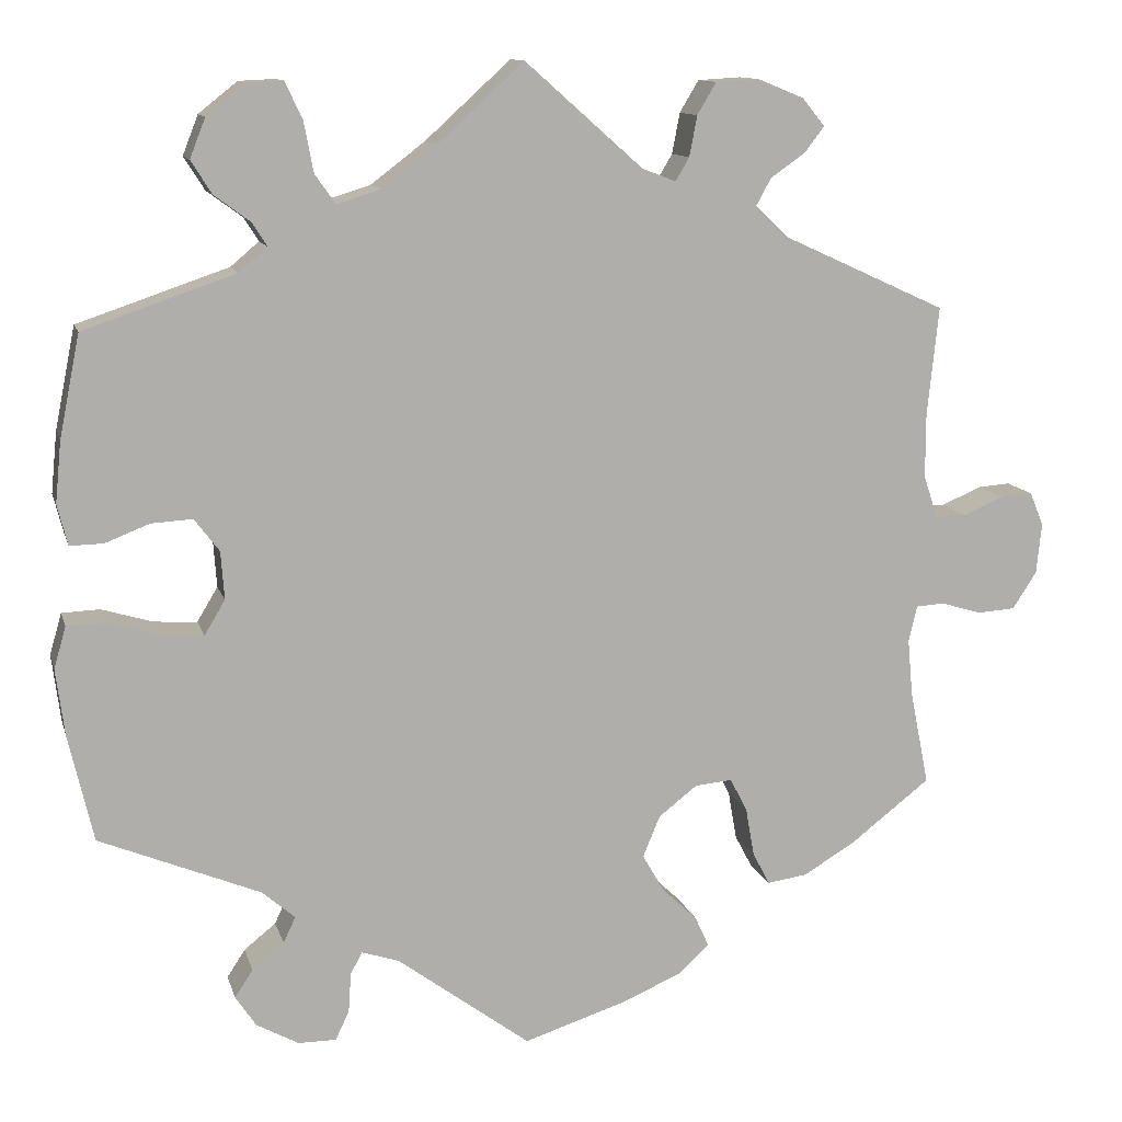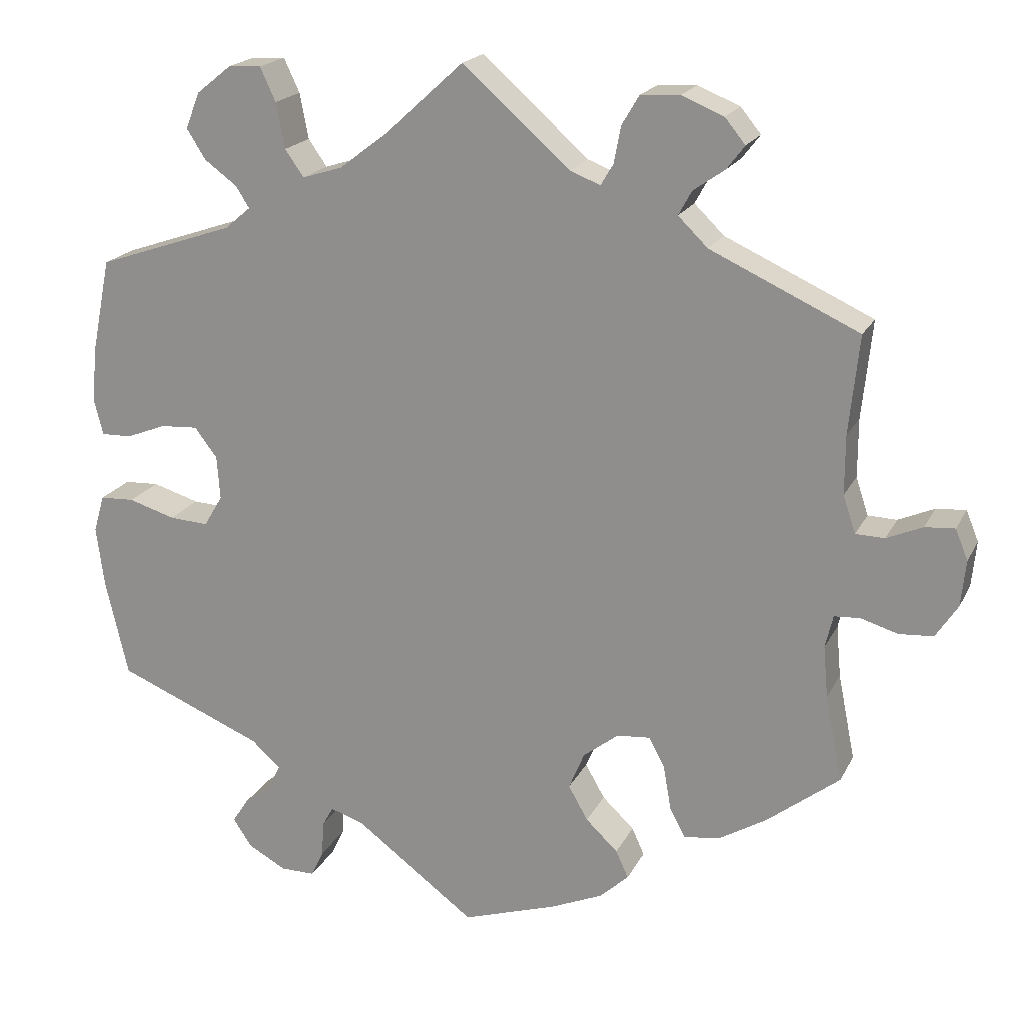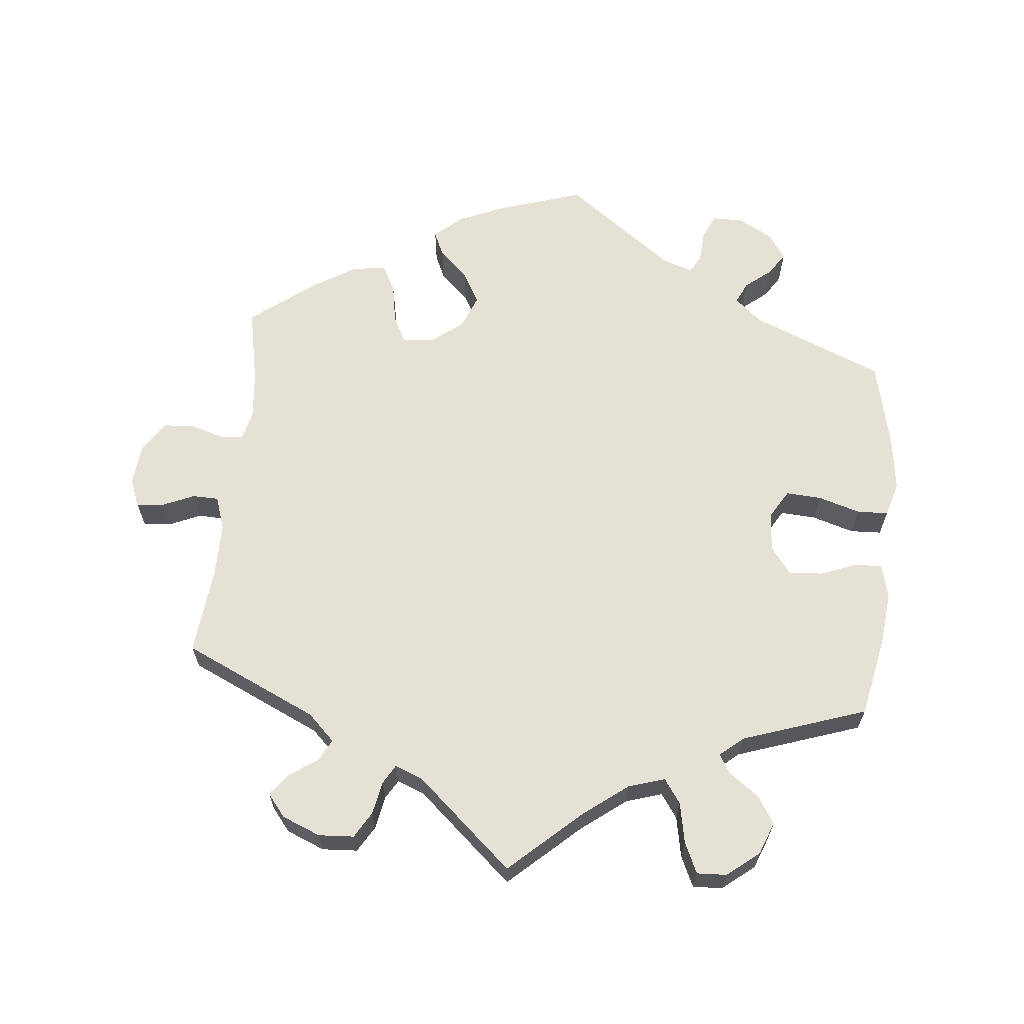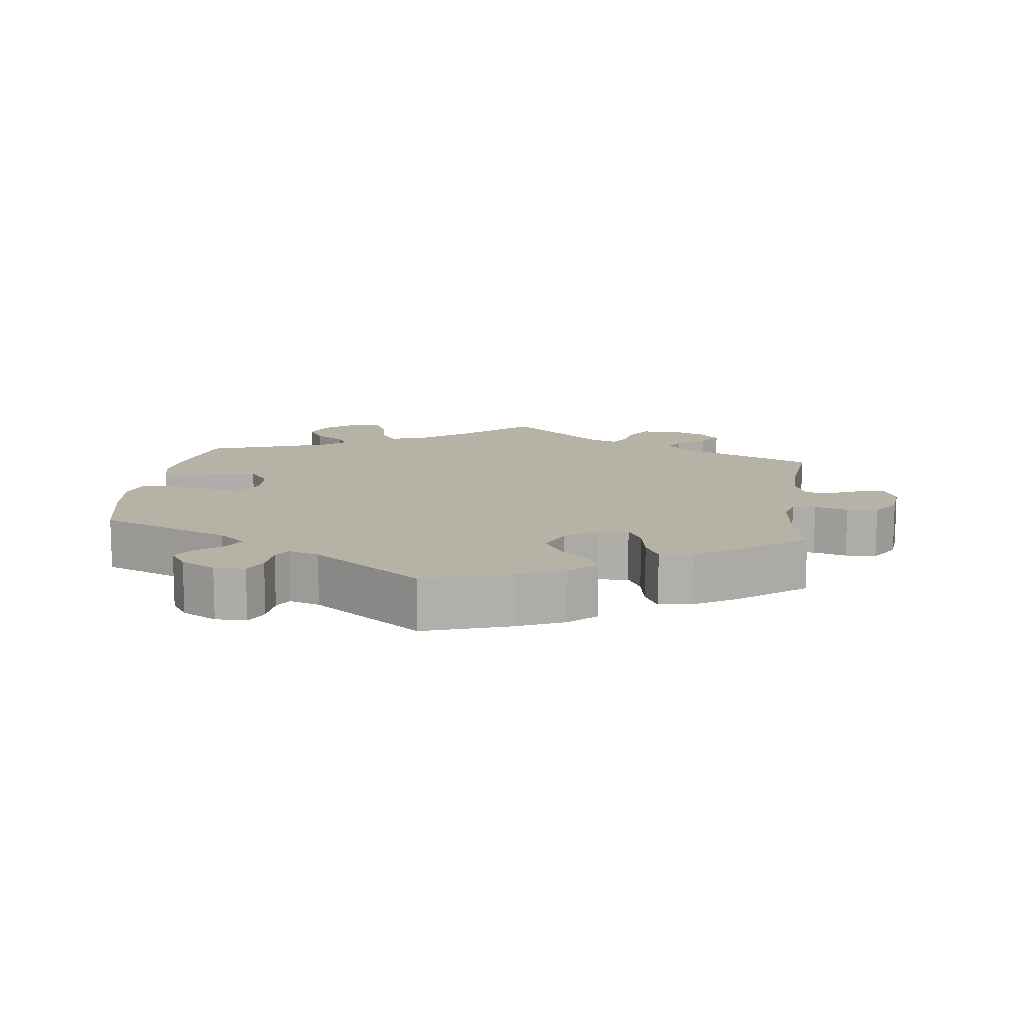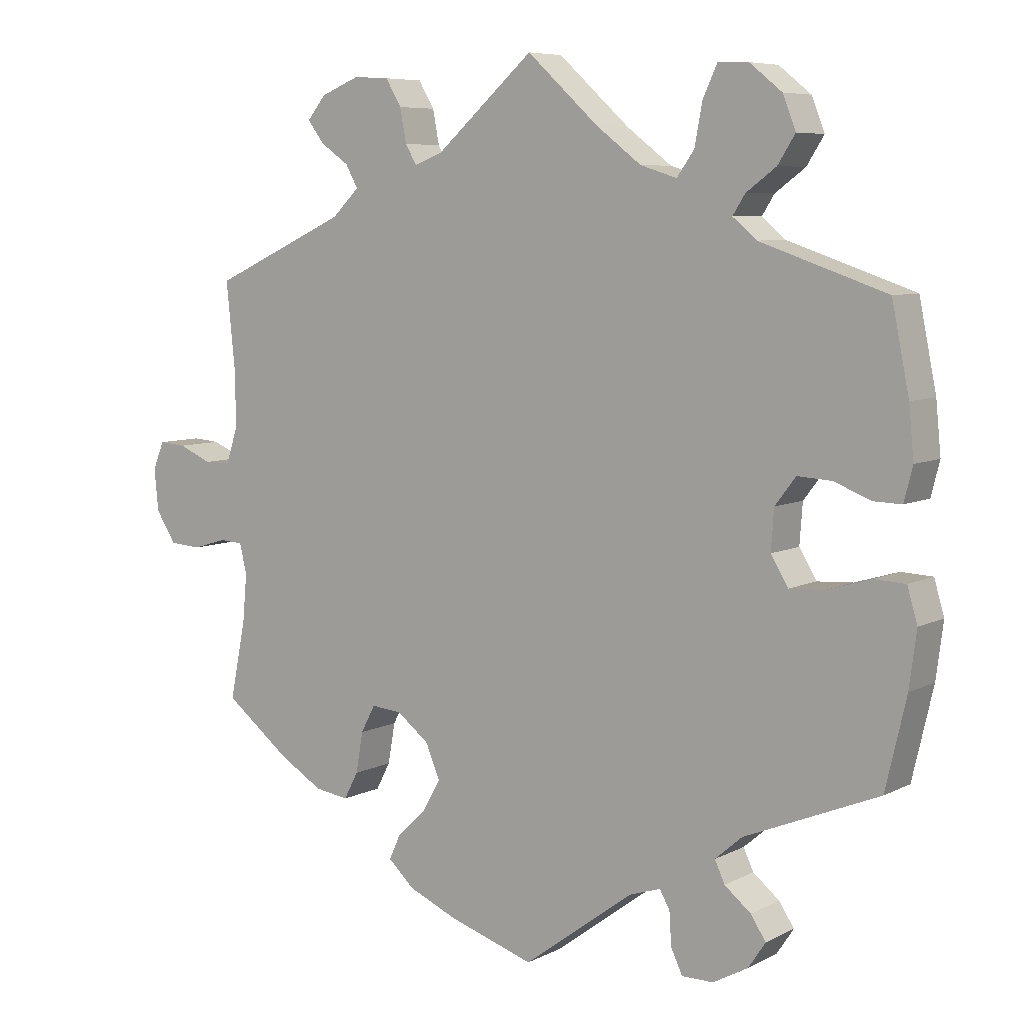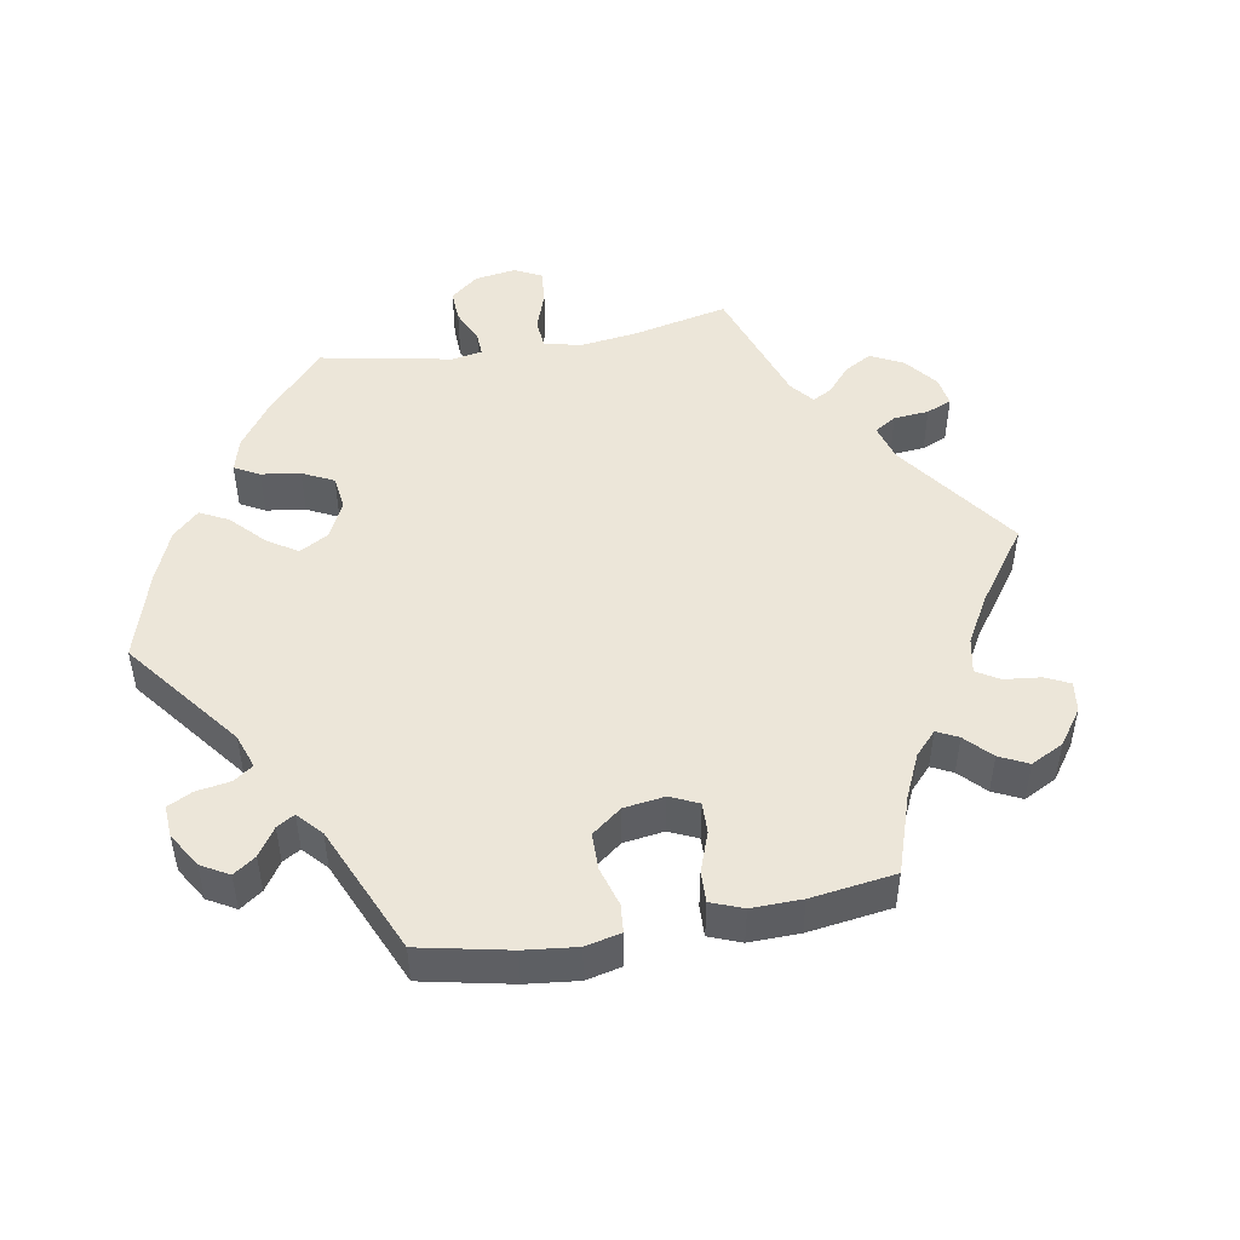
<metadata>
{"format":"obj","ext":"obj","renderer":"f3d","projection":"perspective","resolution":1024,"background":"white","views":[{"elev":11.7,"azim":166.0,"up":"+Z"},{"elev":19.6,"azim":-159.8,"up":"+Z"},{"elev":64.2,"azim":5.7,"up":"+Y"},{"elev":12.2,"azim":-172.8,"up":"+Y"},{"elev":7.0,"azim":35.2,"up":"+Z"},{"elev":48.6,"azim":-160.3,"up":"+Y"}]}
</metadata>
<code>
v 0.524 0.07 0.17
v 0.531 0.07 0.099
v 0.519 0.07 0.052
v 0.48 0.07 0.053
v 0.429 0.07 0.073
v 0.381 0.07 0.076
v 0.352 0.07 0.038
v 0.348 0.07 -0.018
v 0.372 0.07 -0.058
v 0.422 0.07 -0.055
v 0.482 0.07 -0.037
v 0.526 0.07 -0.039
v 0.54 0.07 -0.087
v 0.53 0.07 -0.164
v 0.501 0.07 -0.289
v 0.314 0.07 -0.366
v 0.276 0.07 -0.399
v 0.29 0.07 -0.429
v 0.327 0.07 -0.459
v 0.348 0.07 -0.491
v 0.324 0.07 -0.527
v 0.275 0.07 -0.554
v 0.231 0.07 -0.554
v 0.215 0.07 -0.52
v 0.212 0.07 -0.474
v 0.198 0.07 -0.449
v 0.155 0.07 -0.463
v 0 0.07 -0.578
v -0.121 0.07 -0.539
v -0.188 0.07 -0.51
v -0.225 0.07 -0.476
v -0.209 0.07 -0.441
v -0.168 0.07 -0.402
v -0.143 0.07 -0.358
v -0.163 0.07 -0.31
v -0.208 0.07 -0.275
v -0.251 0.07 -0.271
v -0.271 0.07 -0.309
v -0.281 0.07 -0.366
v -0.301 0.07 -0.404
v -0.348 0.07 -0.397
v -0.408 0.07 -0.361
v -0.501 0.07 -0.289
v -0.479 0.07 -0.179
v -0.473 0.07 -0.113
v -0.483 0.07 -0.071
v -0.516 0.07 -0.069
v -0.563 0.07 -0.083
v -0.607 0.07 -0.08
v -0.635 0.07 -0.037
v -0.641 0.07 0.022
v -0.625 0.07 0.061
v -0.587 0.07 0.058
v -0.541 0.07 0.038
v -0.504 0.07 0.039
v -0.488 0.07 0.087
v -0.488 0.07 0.162
v -0.501 0.07 0.288
v -0.311 0.07 0.375
v -0.273 0.07 0.412
v -0.29 0.07 0.443
v -0.33 0.07 0.471
v -0.353 0.07 0.501
v -0.327 0.07 0.533
v -0.273 0.07 0.555
v -0.223 0.07 0.552
v -0.201 0.07 0.515
v -0.192 0.07 0.468
v -0.176 0.07 0.441
v -0.137 0.07 0.456
v 0 0.07 0.577
v 0.1 0.07 0.486
v 0.163 0.07 0.438
v 0.214 0.07 0.422
v 0.238 0.07 0.456
v 0.249 0.07 0.514
v 0.269 0.07 0.557
v 0.311 0.07 0.555
v 0.356 0.07 0.519
v 0.374 0.07 0.473
v 0.35 0.07 0.435
v 0.308 0.07 0.404
v 0.291 0.07 0.377
v 0.324 0.07 0.349
v 0.5 0.07 0.289
v 0.524 0 0.17
v 0.531 0 0.099
v 0.519 0 0.052
v 0.48 0 0.053
v 0.429 0 0.073
v 0.381 0 0.076
v 0.352 0 0.038
v 0.348 0 -0.018
v 0.372 0 -0.058
v 0.422 0 -0.055
v 0.482 0 -0.037
v 0.526 0 -0.039
v 0.54 0 -0.087
v 0.53 0 -0.164
v 0.501 0 -0.289
v 0.314 0 -0.366
v 0.276 0 -0.399
v 0.29 0 -0.429
v 0.327 0 -0.459
v 0.348 0 -0.491
v 0.324 0 -0.527
v 0.275 0 -0.554
v 0.231 0 -0.554
v 0.215 0 -0.52
v 0.212 0 -0.474
v 0.198 0 -0.449
v 0.155 0 -0.463
v 0 0 -0.578
v -0.121 0 -0.539
v -0.188 0 -0.51
v -0.225 0 -0.476
v -0.209 0 -0.441
v -0.168 0 -0.402
v -0.143 0 -0.358
v -0.163 0 -0.31
v -0.208 0 -0.275
v -0.251 0 -0.271
v -0.271 0 -0.309
v -0.281 0 -0.366
v -0.301 0 -0.404
v -0.348 0 -0.397
v -0.408 0 -0.361
v -0.501 0 -0.289
v -0.479 0 -0.179
v -0.473 0 -0.113
v -0.483 0 -0.071
v -0.516 0 -0.069
v -0.563 0 -0.083
v -0.607 0 -0.08
v -0.635 0 -0.037
v -0.641 0 0.022
v -0.625 0 0.061
v -0.587 0 0.058
v -0.541 0 0.038
v -0.504 0 0.039
v -0.488 0 0.087
v -0.488 0 0.162
v -0.501 0 0.288
v -0.311 0 0.375
v -0.273 0 0.412
v -0.29 0 0.443
v -0.33 0 0.471
v -0.353 0 0.501
v -0.327 0 0.533
v -0.273 0 0.555
v -0.223 0 0.552
v -0.201 0 0.515
v -0.192 0 0.468
v -0.176 0 0.441
v -0.137 0 0.456
v 0 0 0.577
v 0.1 0 0.486
v 0.163 0 0.438
v 0.214 0 0.422
v 0.238 0 0.456
v 0.249 0 0.514
v 0.269 0 0.557
v 0.311 0 0.555
v 0.356 0 0.519
v 0.374 0 0.473
v 0.35 0 0.435
v 0.308 0 0.404
v 0.291 0 0.377
v 0.324 0 0.349
v 0.5 0 0.289
f 84 85 1 2
f 83 84 2 3
f 79 80 81 82
f 79 82 83
f 78 79 83
f 75 76 77 78
f 74 75 78 83
f 73 74 83 3
f 70 71 72
f 69 70 72 73
f 65 66 67 68
f 65 68 69
f 64 65 69
f 61 62 63 64
f 60 61 64 69
f 59 60 69 73
f 57 58 59 73
f 51 52 53 54
f 51 54 55
f 50 51 55
f 47 48 49 50
f 46 47 50 55
f 45 46 55 56
f 41 42 43 44
f 41 44 45
f 38 39 40 41
f 37 38 41 45
f 36 37 45 56
f 30 31 32 33
f 30 33 34
f 27 28 29 30
f 26 27 30 34
f 22 23 24 25
f 22 25 26
f 21 22 26
f 18 19 20 21
f 17 18 21 26
f 16 17 26 34
f 10 11 12 13
f 9 10 13 14
f 73 3 4 5
f 73 5 6
f 57 73 6 7
f 35 36 56 57
f 35 57 7 8
f 34 35 8 9
f 15 16 34
f 9 14 15 34
f 87 86 170 169
f 88 87 169 168
f 167 166 165 164
f 168 167 164
f 168 164 163
f 163 162 161 160
f 168 163 160 159
f 88 168 159 158
f 157 156 155
f 158 157 155 154
f 153 152 151 150
f 154 153 150
f 154 150 149
f 149 148 147 146
f 154 149 146 145
f 158 154 145 144
f 158 144 143 142
f 139 138 137 136
f 140 139 136
f 140 136 135
f 135 134 133 132
f 140 135 132 131
f 141 140 131 130
f 129 128 127 126
f 130 129 126
f 126 125 124 123
f 130 126 123 122
f 141 130 122 121
f 118 117 116 115
f 119 118 115
f 115 114 113 112
f 119 115 112 111
f 110 109 108 107
f 111 110 107
f 111 107 106
f 106 105 104 103
f 111 106 103 102
f 119 111 102 101
f 98 97 96 95
f 99 98 95 94
f 90 89 88 158
f 91 90 158
f 92 91 158 142
f 142 141 121 120
f 93 92 142 120
f 94 93 120 119
f 119 101 100
f 119 100 99 94
f 1 86 87 2
f 2 87 88 3
f 3 88 89 4
f 4 89 90 5
f 5 90 91 6
f 6 91 92 7
f 7 92 93 8
f 8 93 94 9
f 9 94 95 10
f 10 95 96 11
f 11 96 97 12
f 12 97 98 13
f 13 98 99 14
f 14 99 100 15
f 15 100 101 16
f 16 101 102 17
f 17 102 103 18
f 18 103 104 19
f 19 104 105 20
f 20 105 106 21
f 21 106 107 22
f 22 107 108 23
f 23 108 109 24
f 24 109 110 25
f 25 110 111 26
f 26 111 112 27
f 27 112 113 28
f 28 113 114 29
f 29 114 115 30
f 30 115 116 31
f 31 116 117 32
f 32 117 118 33
f 33 118 119 34
f 34 119 120 35
f 35 120 121 36
f 36 121 122 37
f 37 122 123 38
f 38 123 124 39
f 39 124 125 40
f 40 125 126 41
f 41 126 127 42
f 42 127 128 43
f 43 128 129 44
f 44 129 130 45
f 45 130 131 46
f 46 131 132 47
f 47 132 133 48
f 48 133 134 49
f 49 134 135 50
f 50 135 136 51
f 51 136 137 52
f 52 137 138 53
f 53 138 139 54
f 54 139 140 55
f 55 140 141 56
f 56 141 142 57
f 57 142 143 58
f 58 143 144 59
f 59 144 145 60
f 60 145 146 61
f 61 146 147 62
f 62 147 148 63
f 63 148 149 64
f 64 149 150 65
f 65 150 151 66
f 66 151 152 67
f 67 152 153 68
f 68 153 154 69
f 69 154 155 70
f 70 155 156 71
f 71 156 157 72
f 72 157 158 73
f 73 158 159 74
f 74 159 160 75
f 75 160 161 76
f 76 161 162 77
f 77 162 163 78
f 78 163 164 79
f 79 164 165 80
f 80 165 166 81
f 81 166 167 82
f 82 167 168 83
f 83 168 169 84
f 84 169 170 85
f 85 170 86 1

</code>
